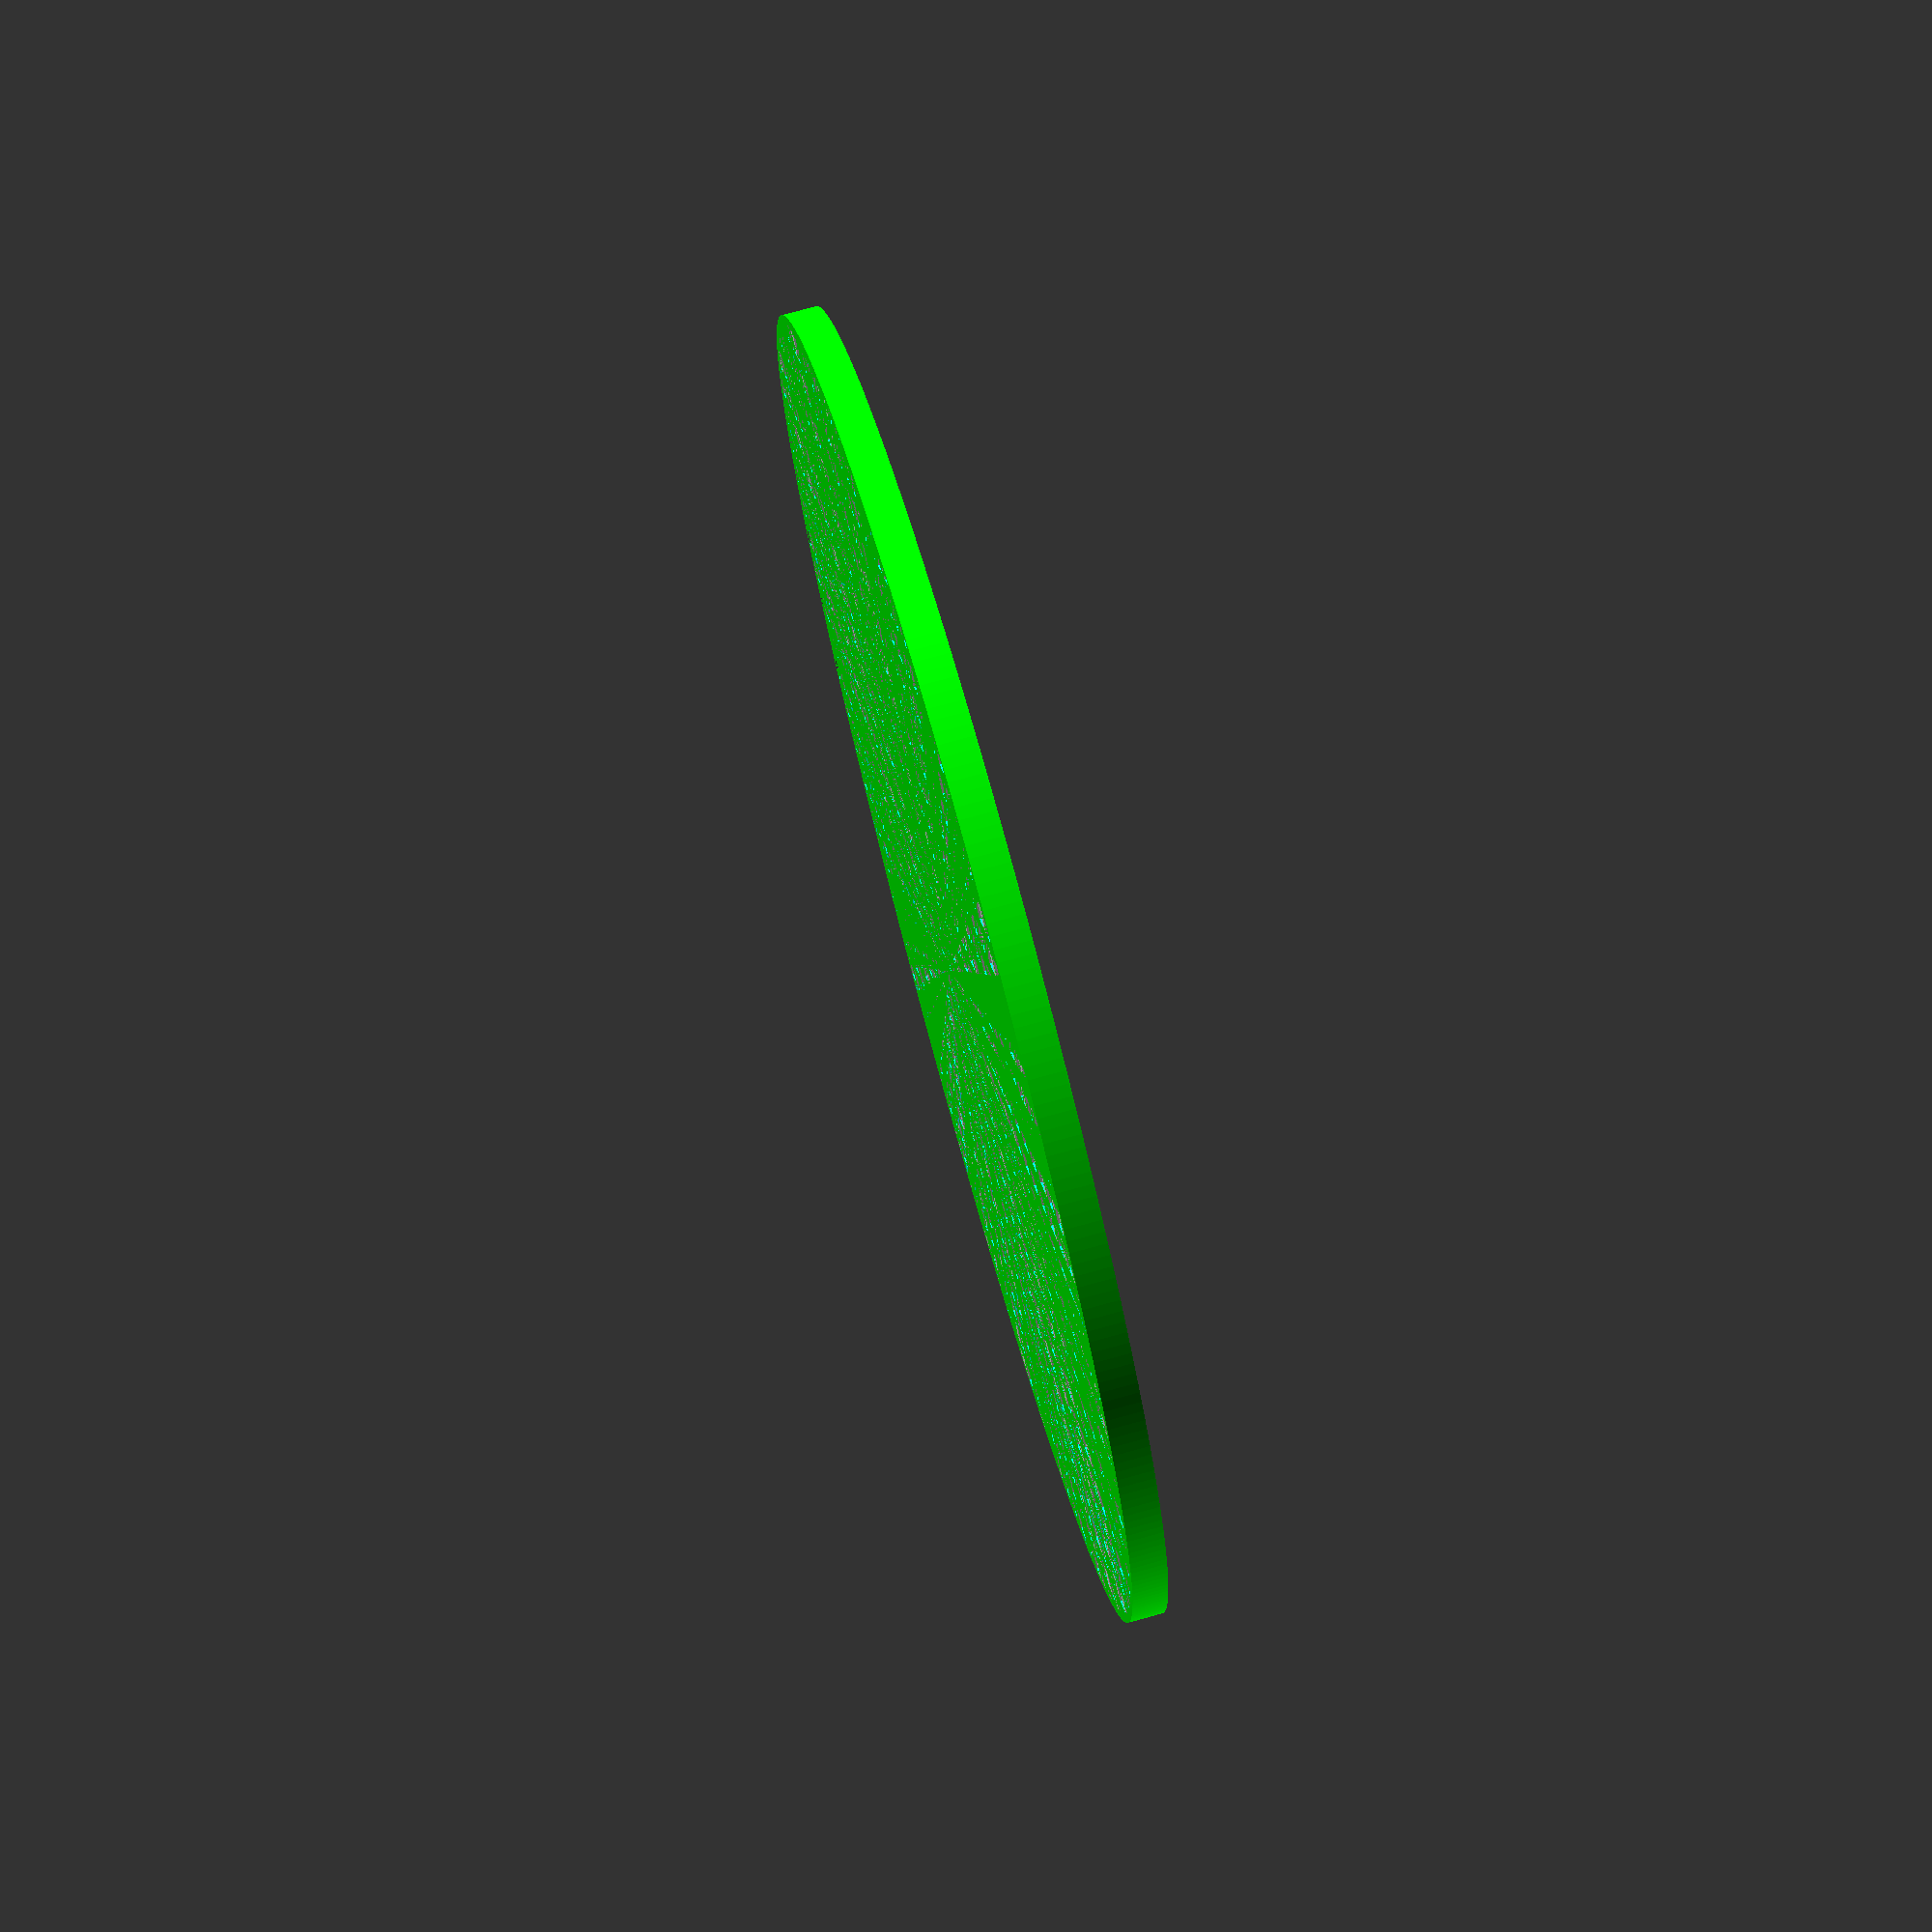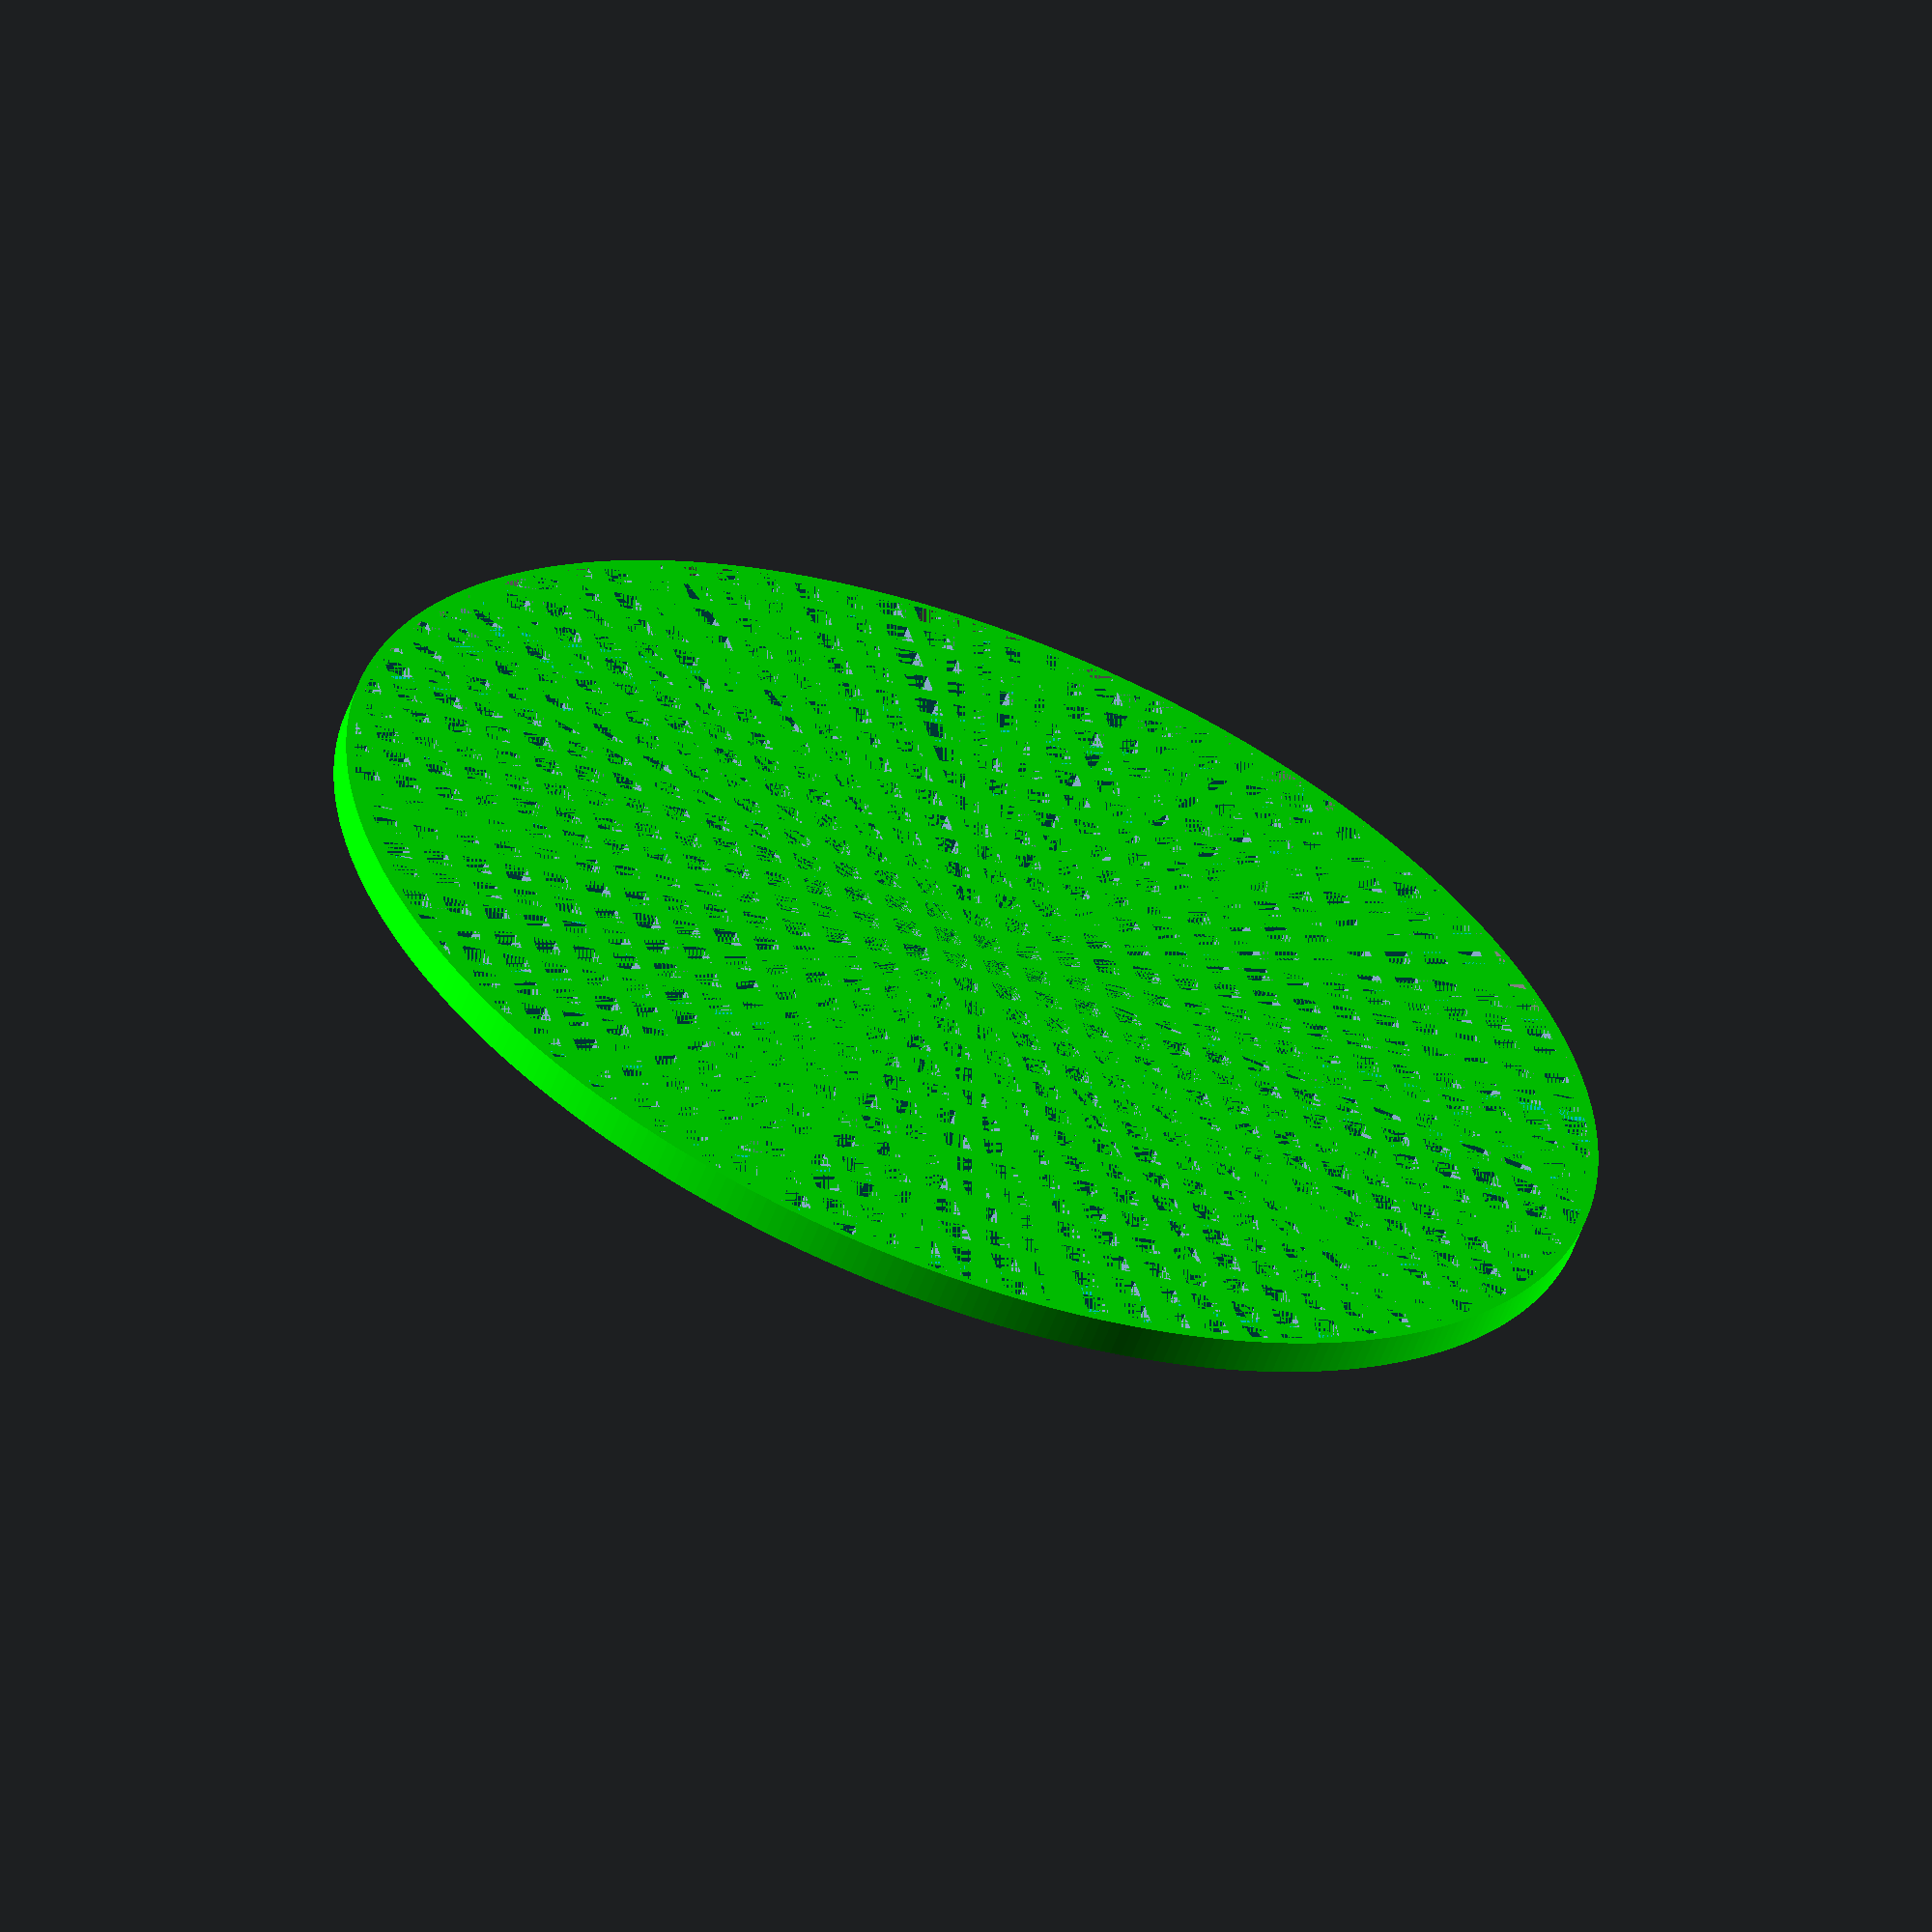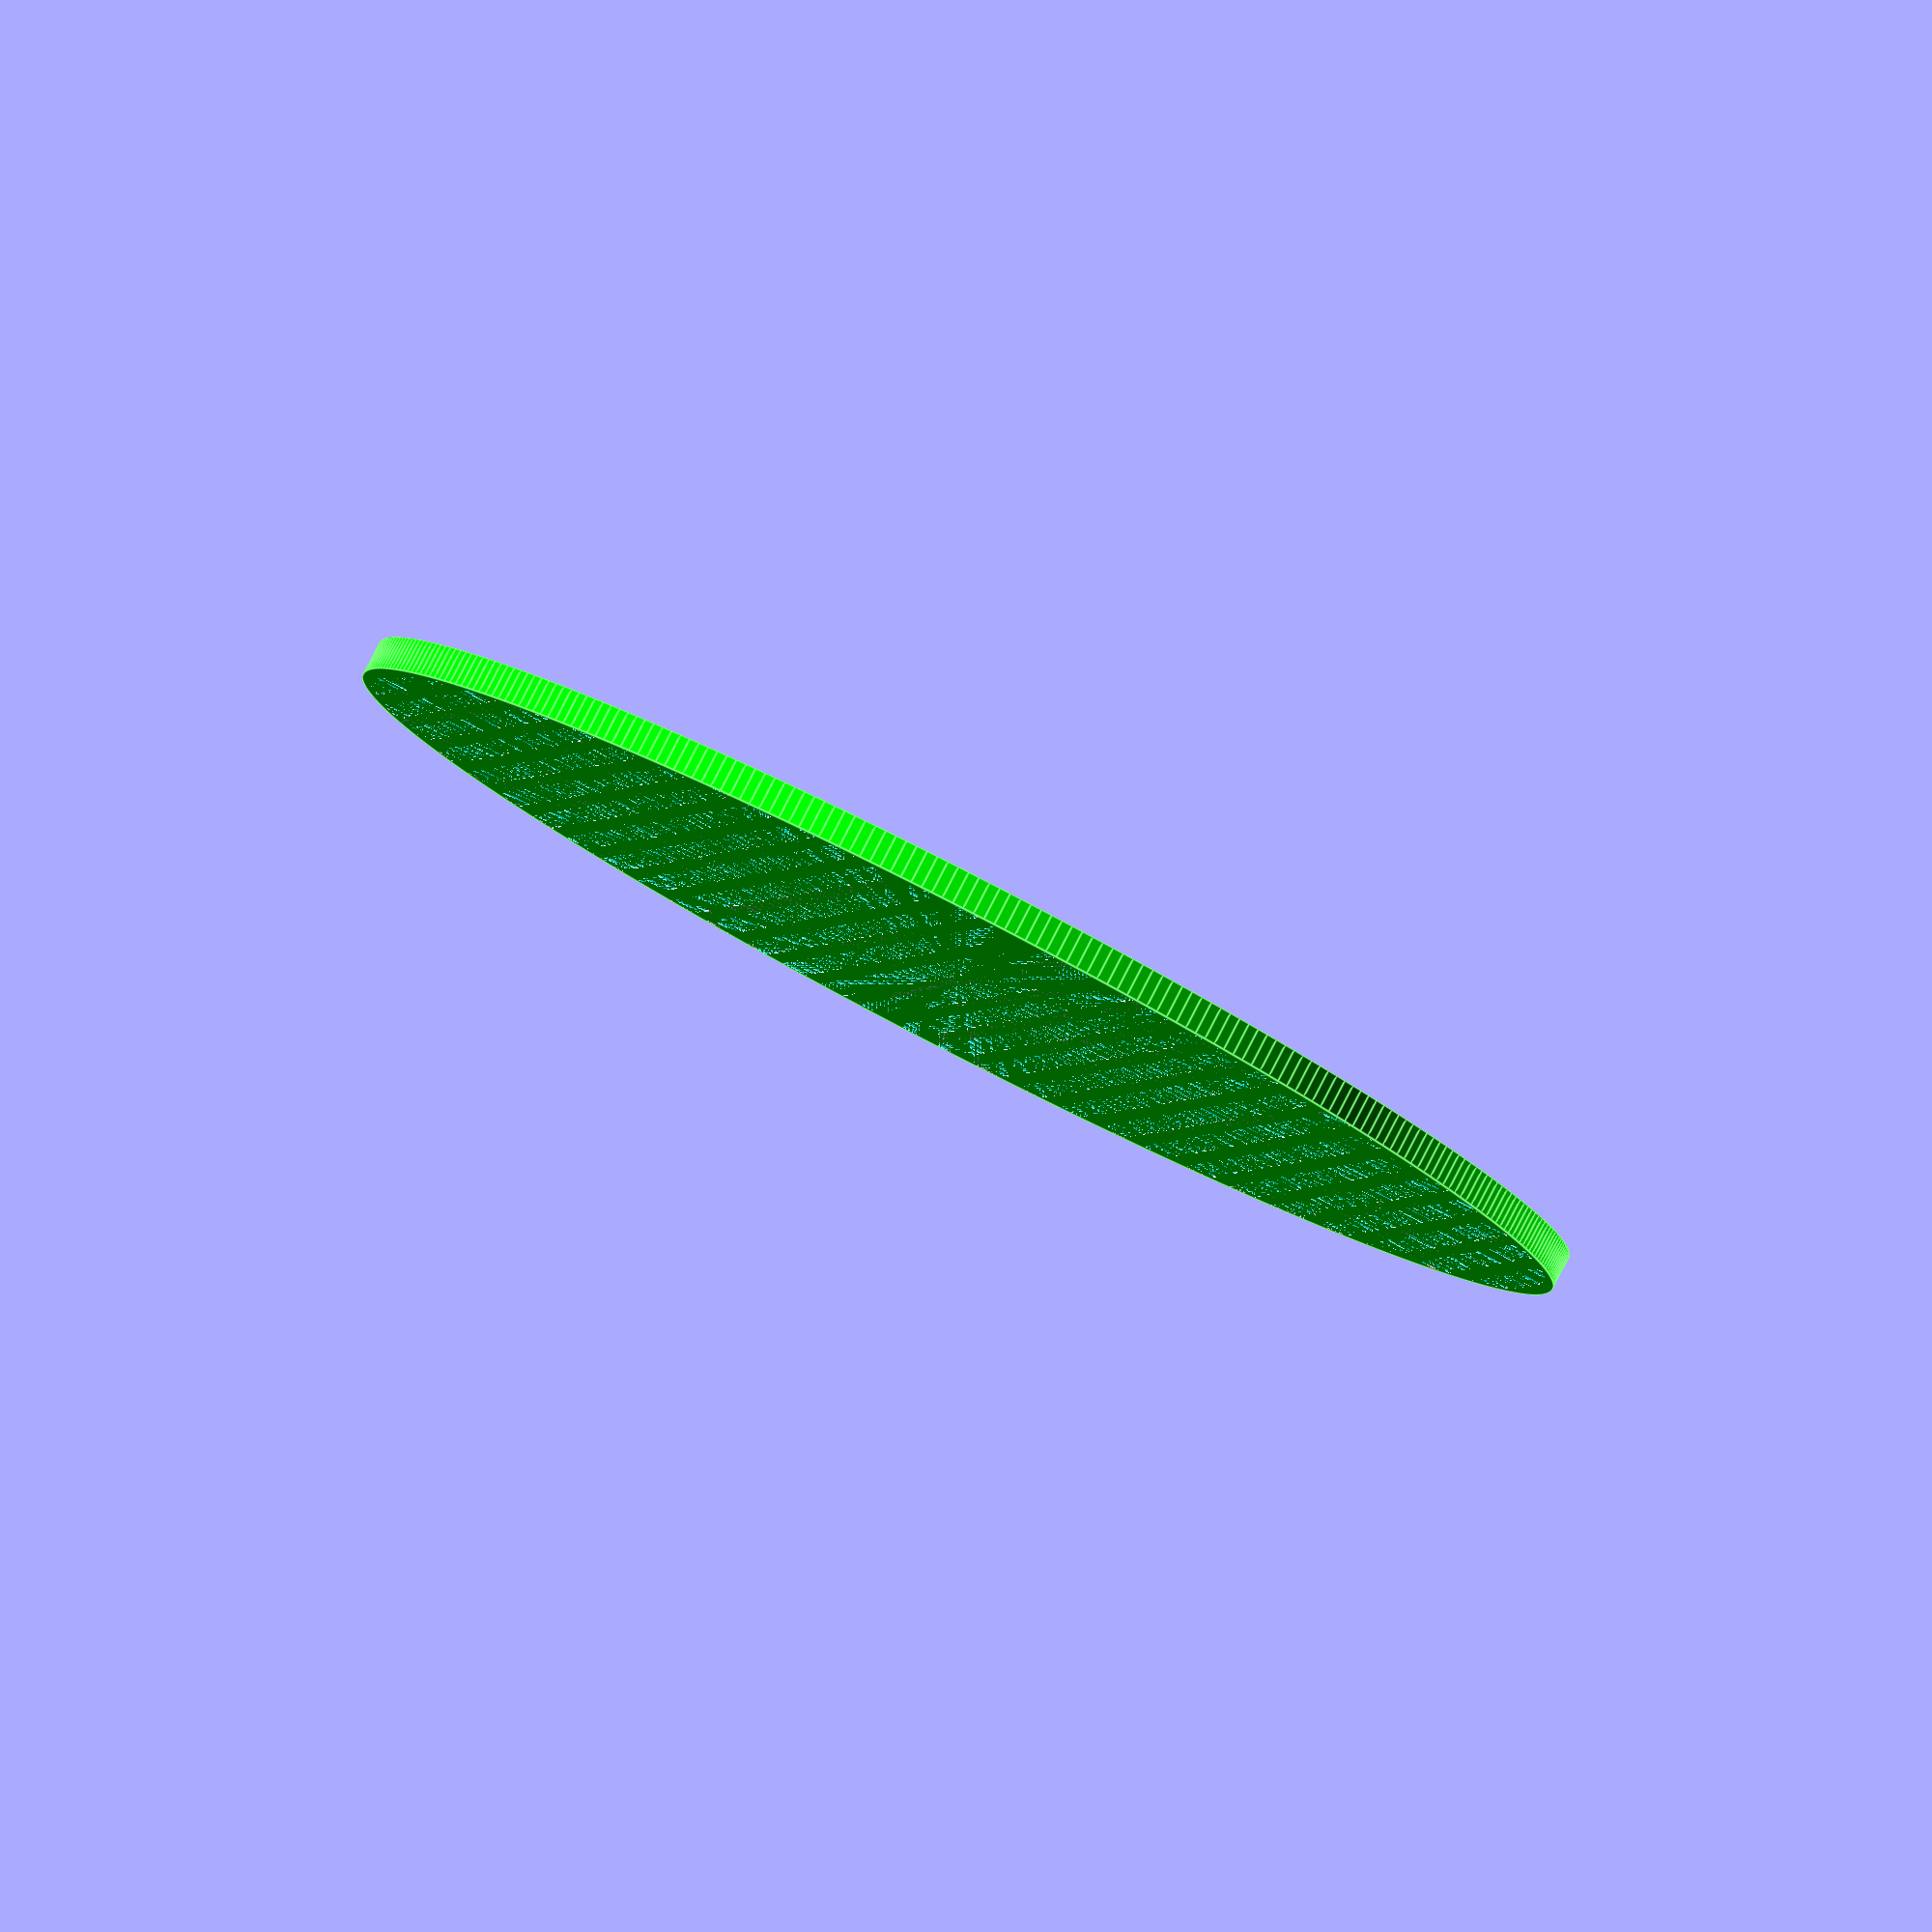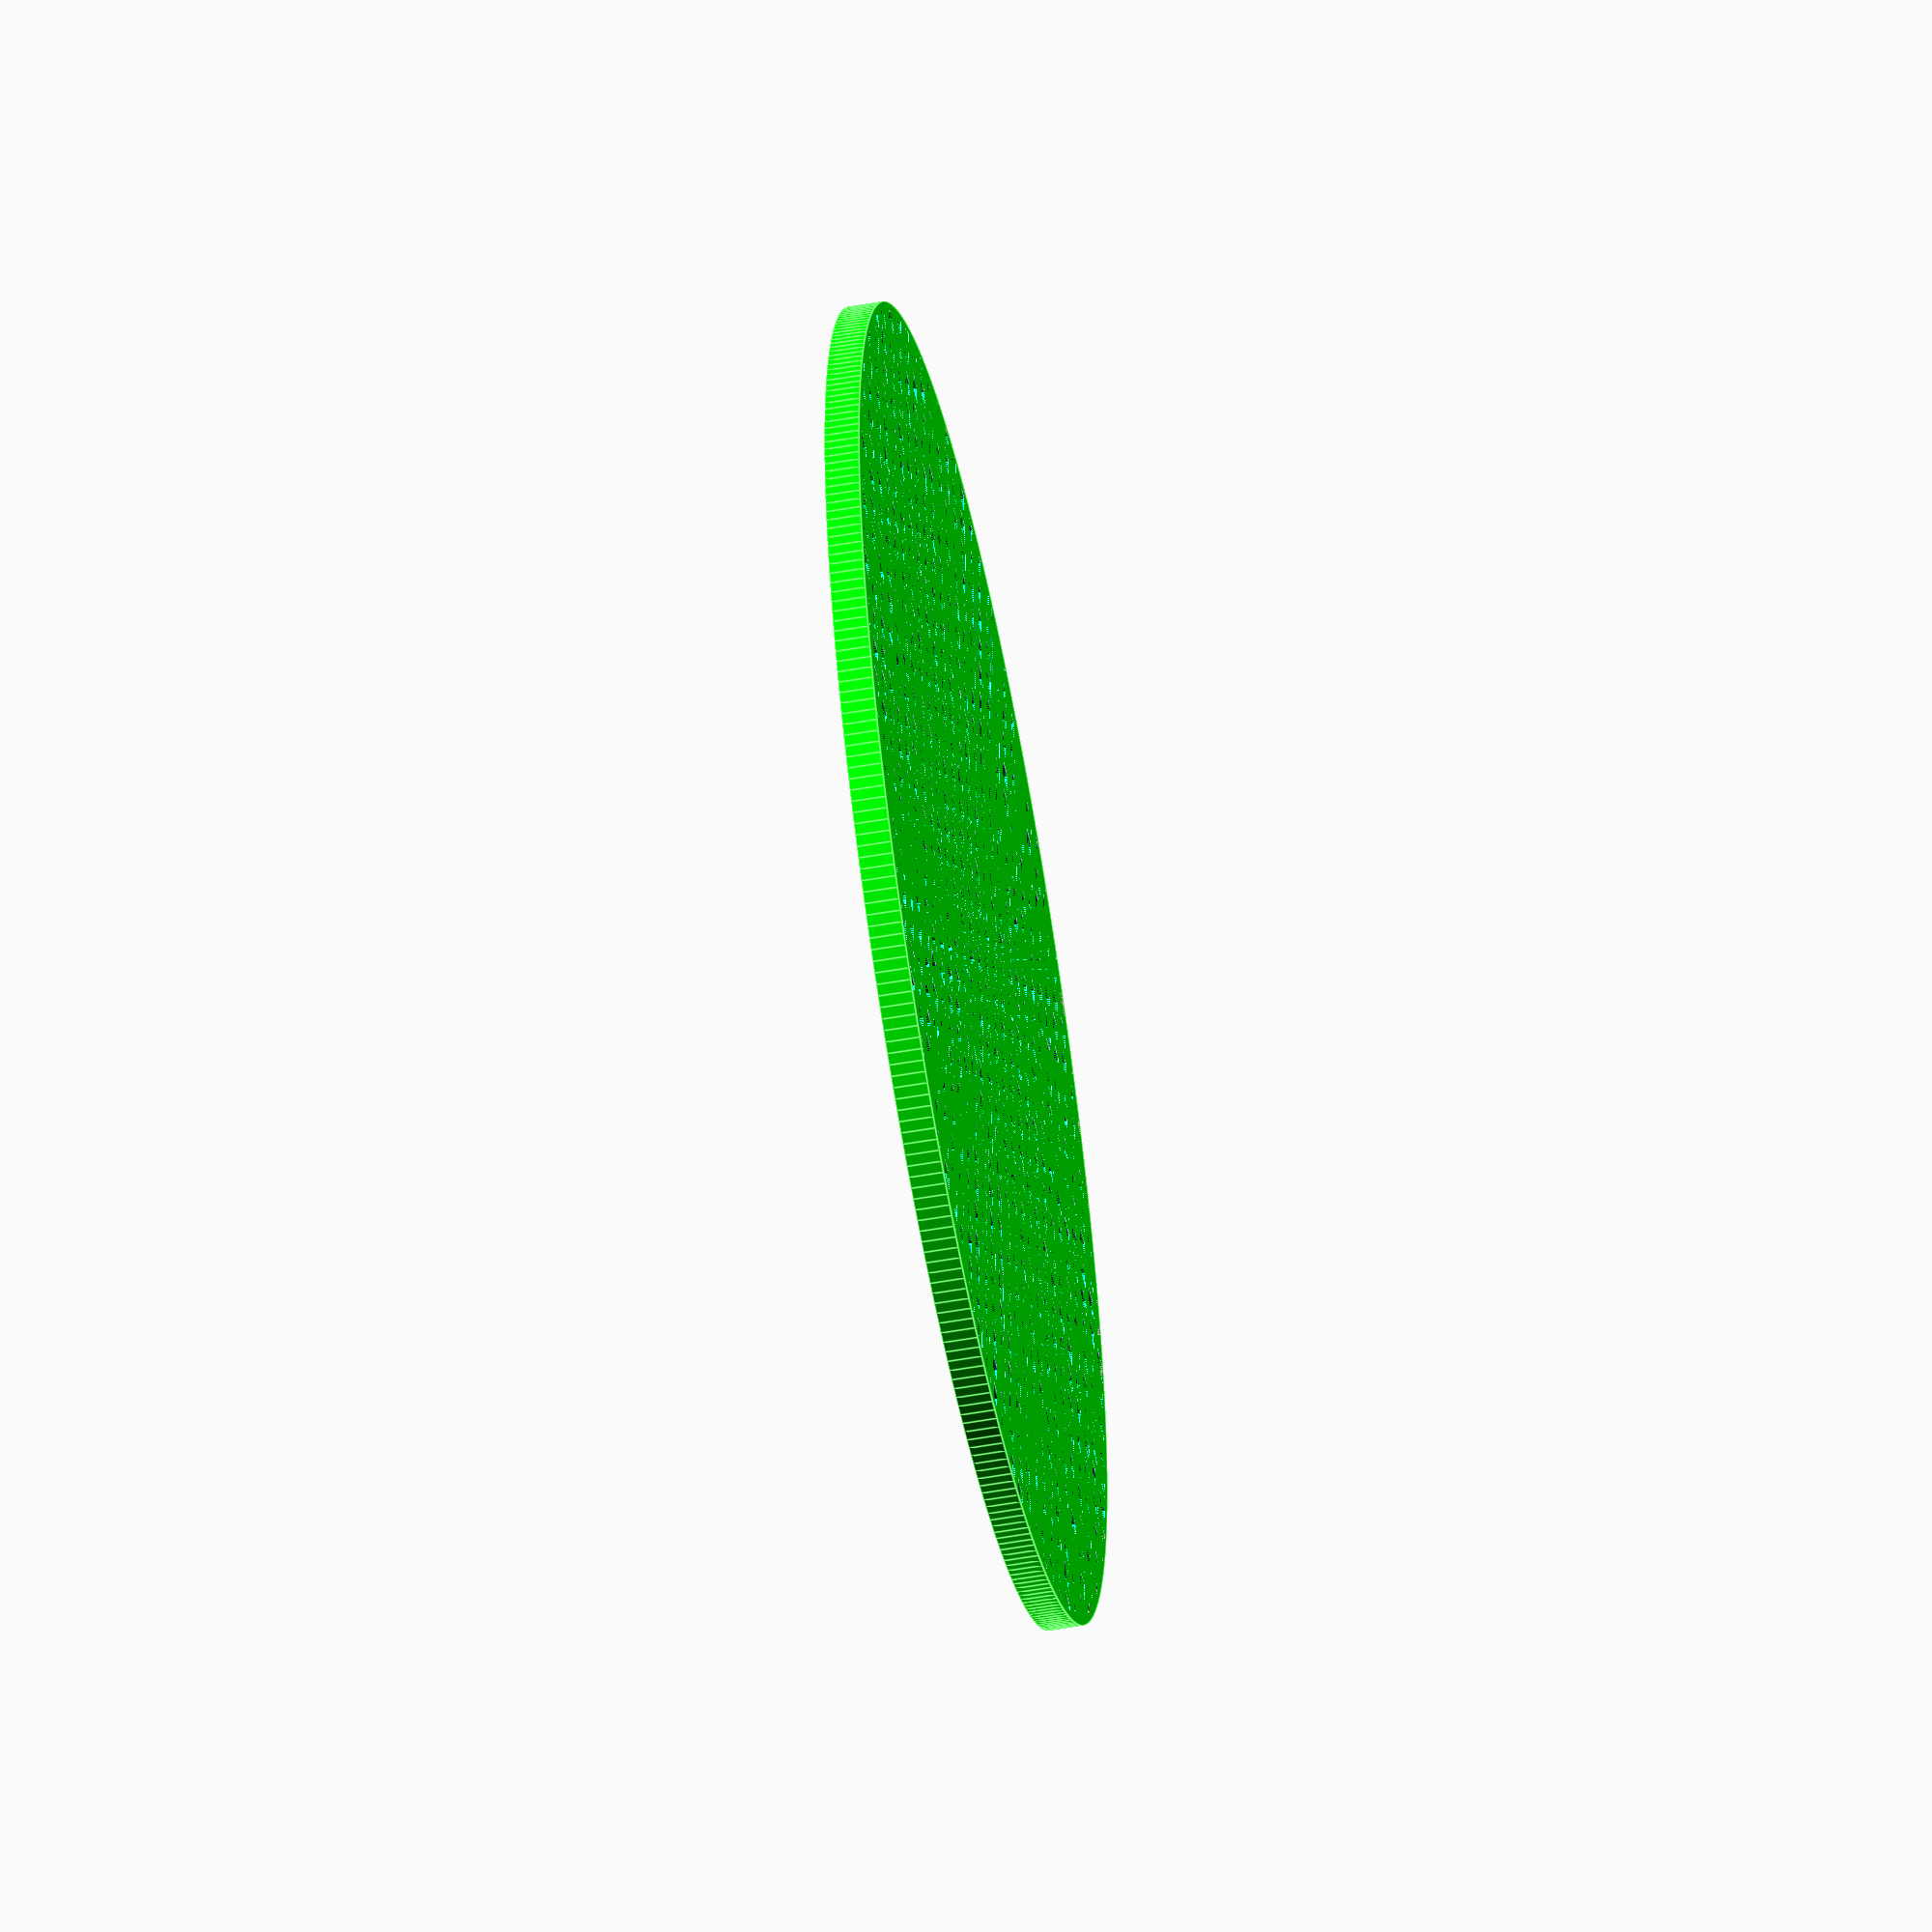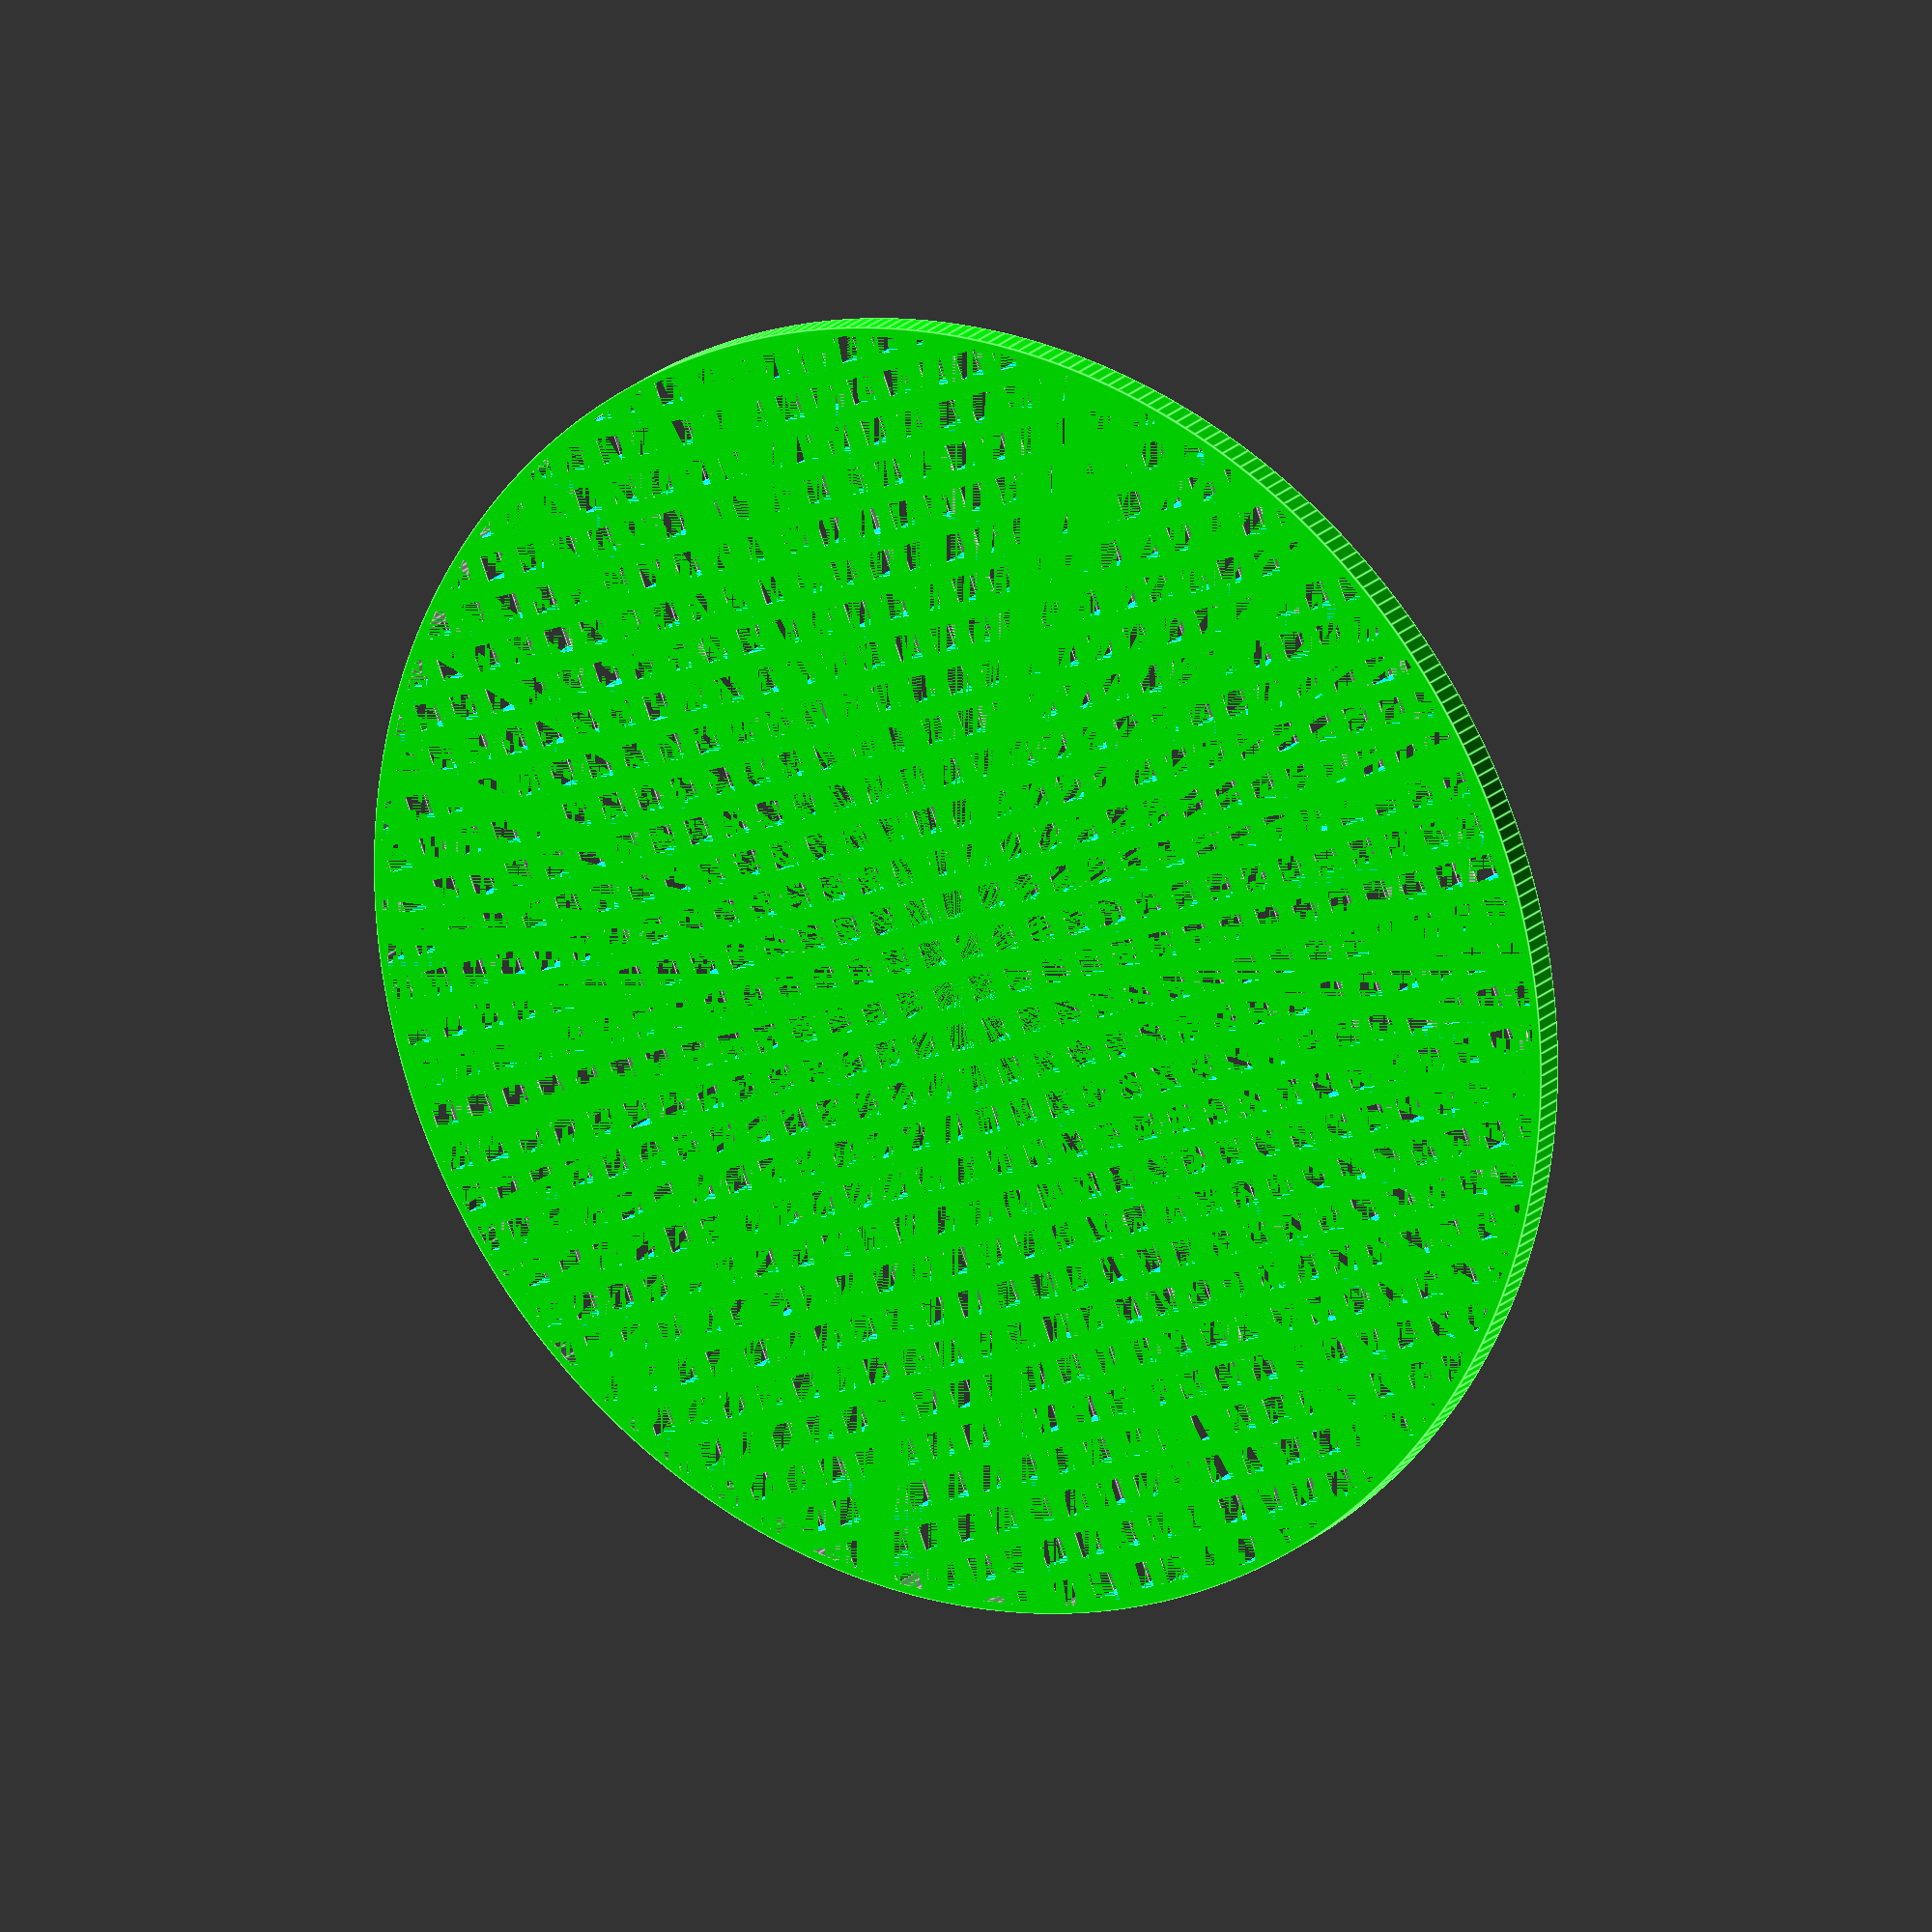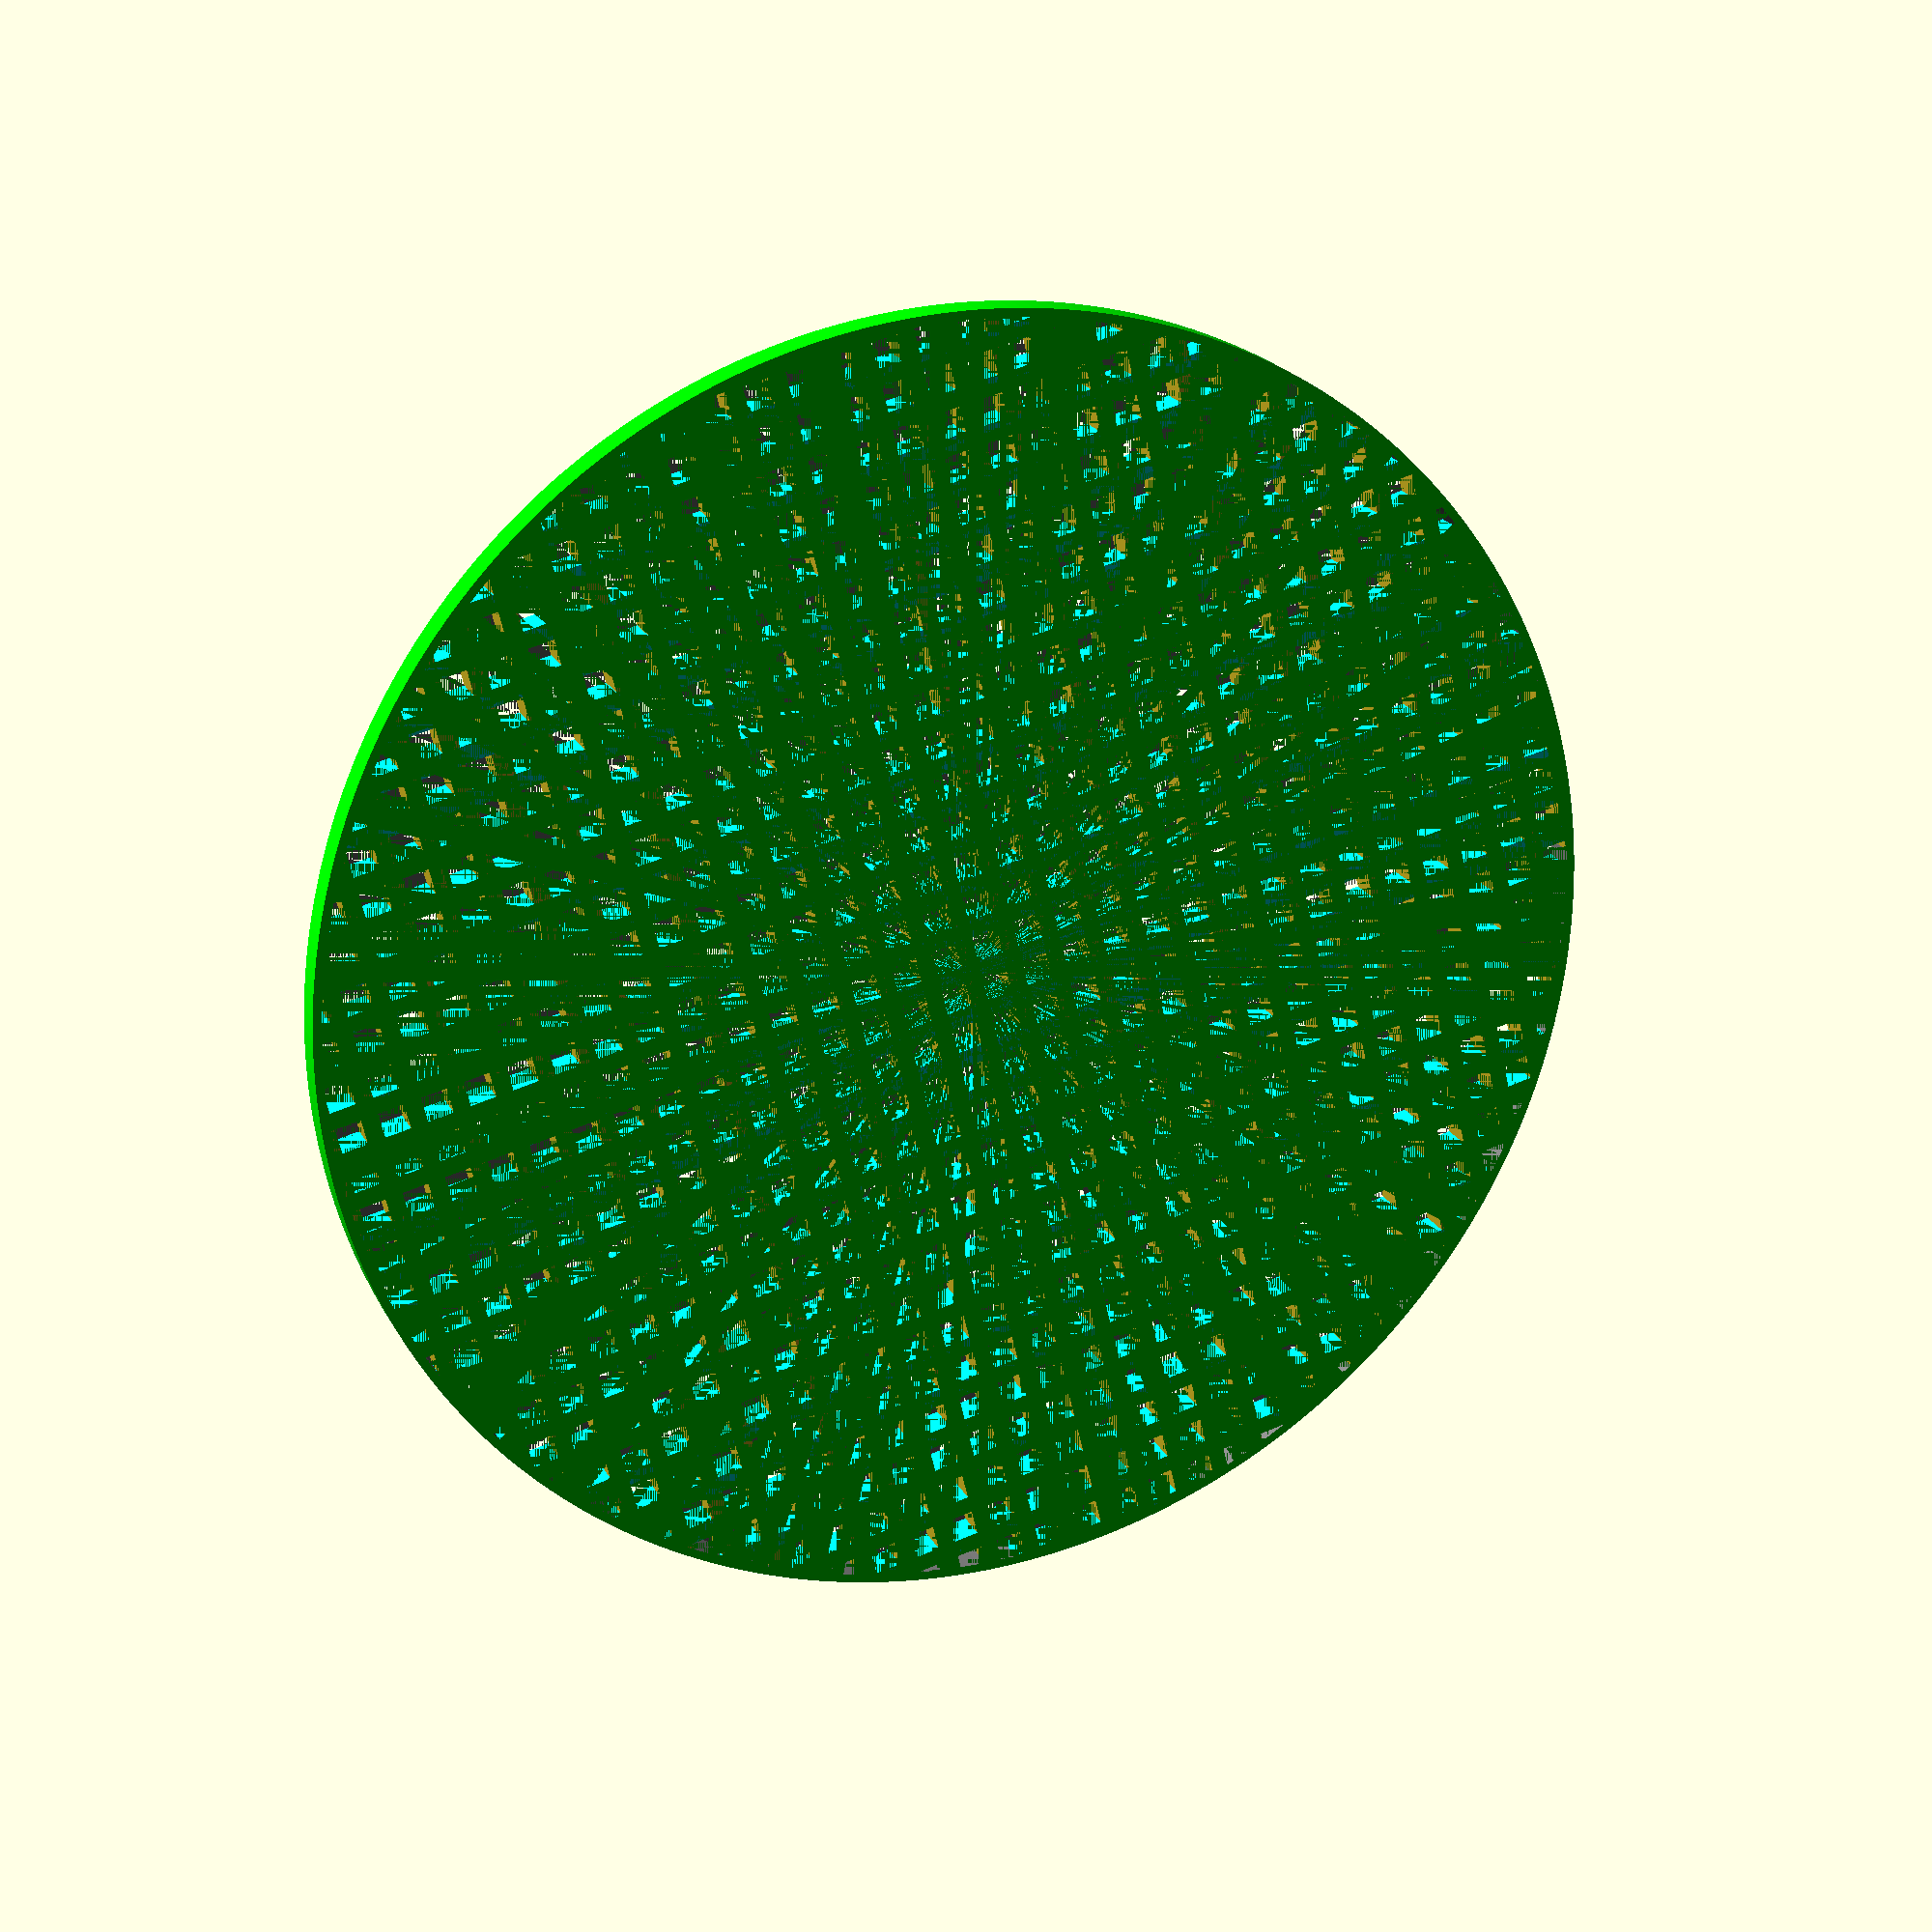
<openscad>
/* [Grate dimensions] */

GRATE_WIDTH = 1; //mm
GRATE_SPACING = 2.5; // mm

/* [Drain dimensions] */

DRAIN_HEIGHT = 2; // mm
DRAIN_DIAMETER = 75; // mm

module grate_x(x=0) {
    translate([0, x, 0]) {
        cube([DRAIN_DIAMETER + GRATE_WIDTH, GRATE_WIDTH, DRAIN_HEIGHT], center=true);
    };
}

module grate_y(y=0) {
    translate([y, 0, 0]) {
        color([0,1,1])
        cube([GRATE_WIDTH, DRAIN_DIAMETER + GRATE_WIDTH, DRAIN_HEIGHT], center=true);
    };
}

GRATE_NUMBER = ceil(DRAIN_DIAMETER / GRATE_SPACING);

$fa = 1.0;
$fs = 0.1;

intersection() {
    union() {
        union() {
            for (i = [-GRATE_NUMBER/2: GRATE_NUMBER/2])
                grate_x(i * GRATE_SPACING);
        };
        union() {
            for (i = [-GRATE_NUMBER/2: GRATE_NUMBER/2])
                grate_y(i * GRATE_SPACING);
        };
        // Create a solid outside layer for strength and look
        color([0.5, 0.5, 0.5]) difference() {
            cylinder(h=DRAIN_HEIGHT, r=(DRAIN_DIAMETER + GRATE_WIDTH)/ 2, center=true);
            cylinder(h=DRAIN_HEIGHT, r=DRAIN_DIAMETER / 2, center=true);
        };
    };
    color([0,1,0]) cylinder(h=DRAIN_HEIGHT, r = (DRAIN_DIAMETER + GRATE_WIDTH) / 2, center=true);
}

</openscad>
<views>
elev=104.4 azim=37.3 roll=105.3 proj=p view=solid
elev=240.2 azim=103.9 roll=20.8 proj=o view=wireframe
elev=96.5 azim=100.5 roll=152.8 proj=o view=edges
elev=233.4 azim=175.7 roll=259.3 proj=o view=edges
elev=341.3 azim=291.0 roll=209.4 proj=o view=edges
elev=339.7 azim=283.6 roll=159.4 proj=p view=wireframe
</views>
